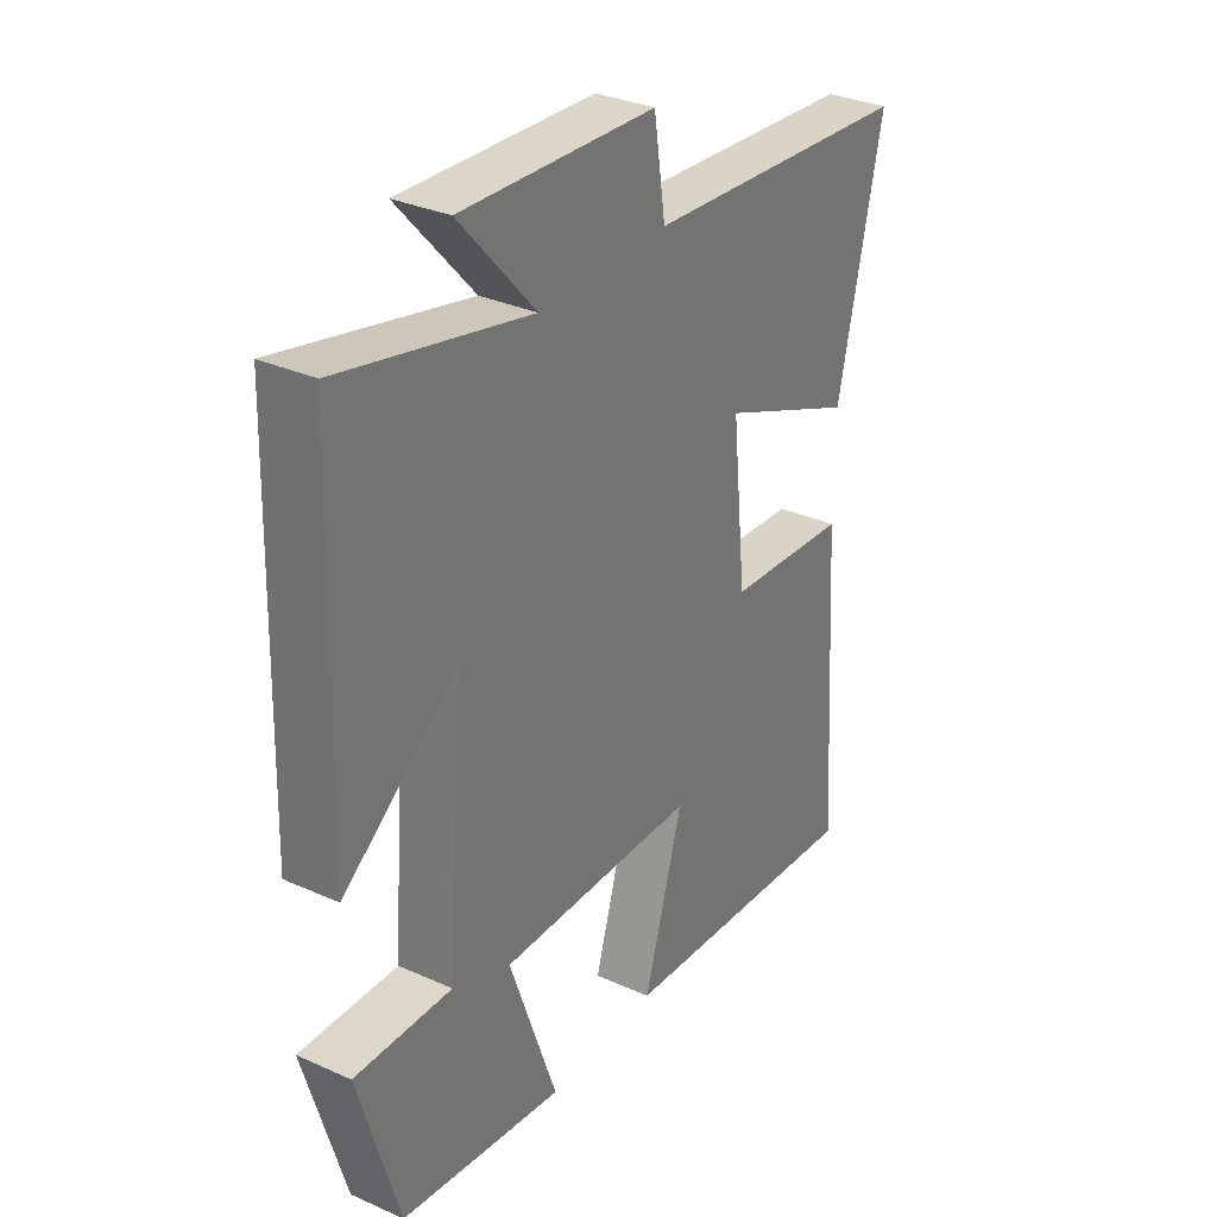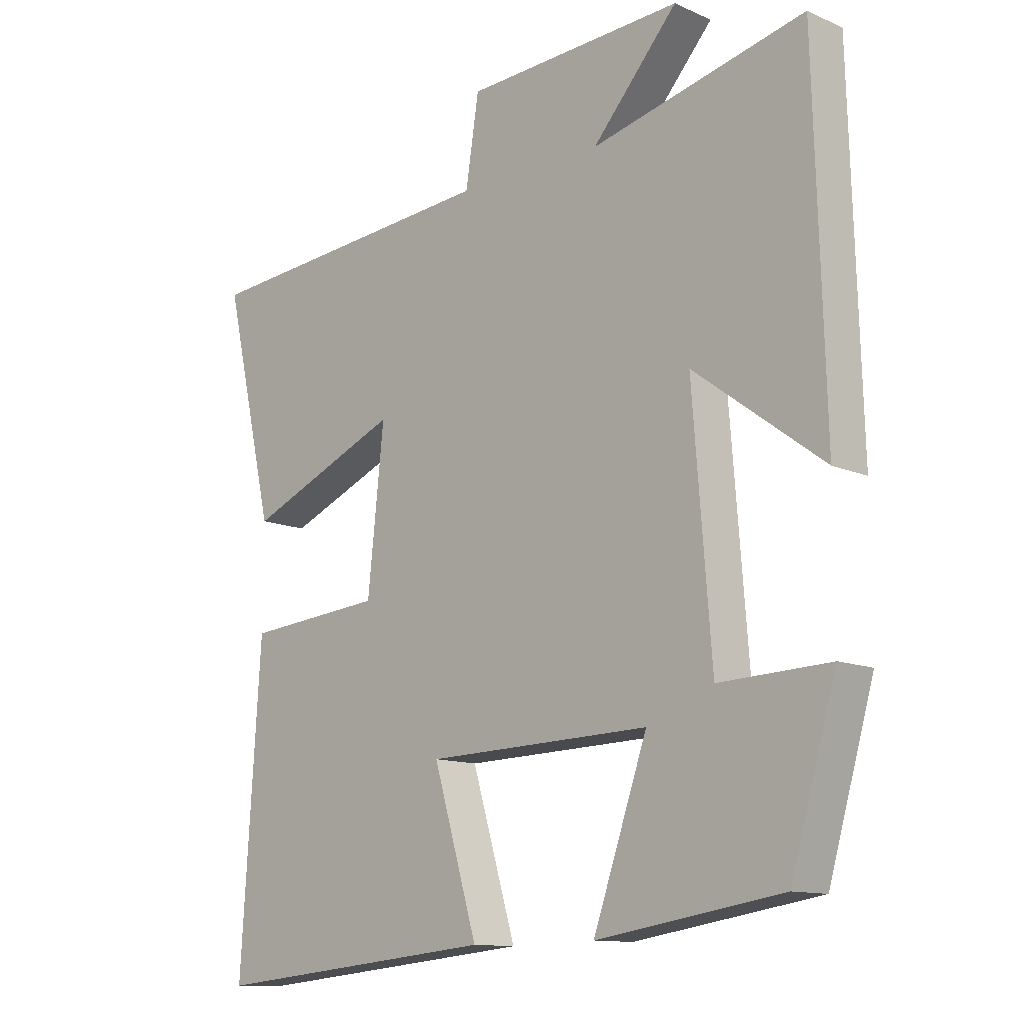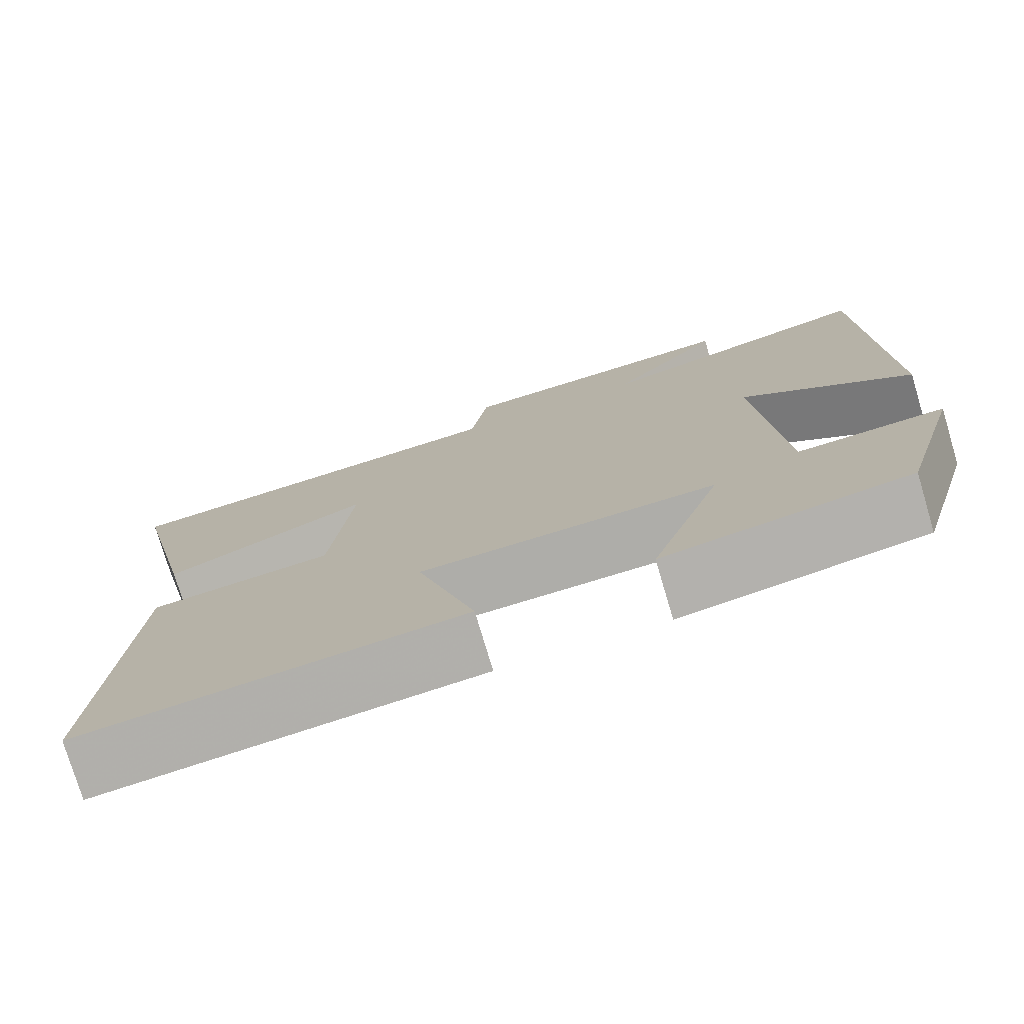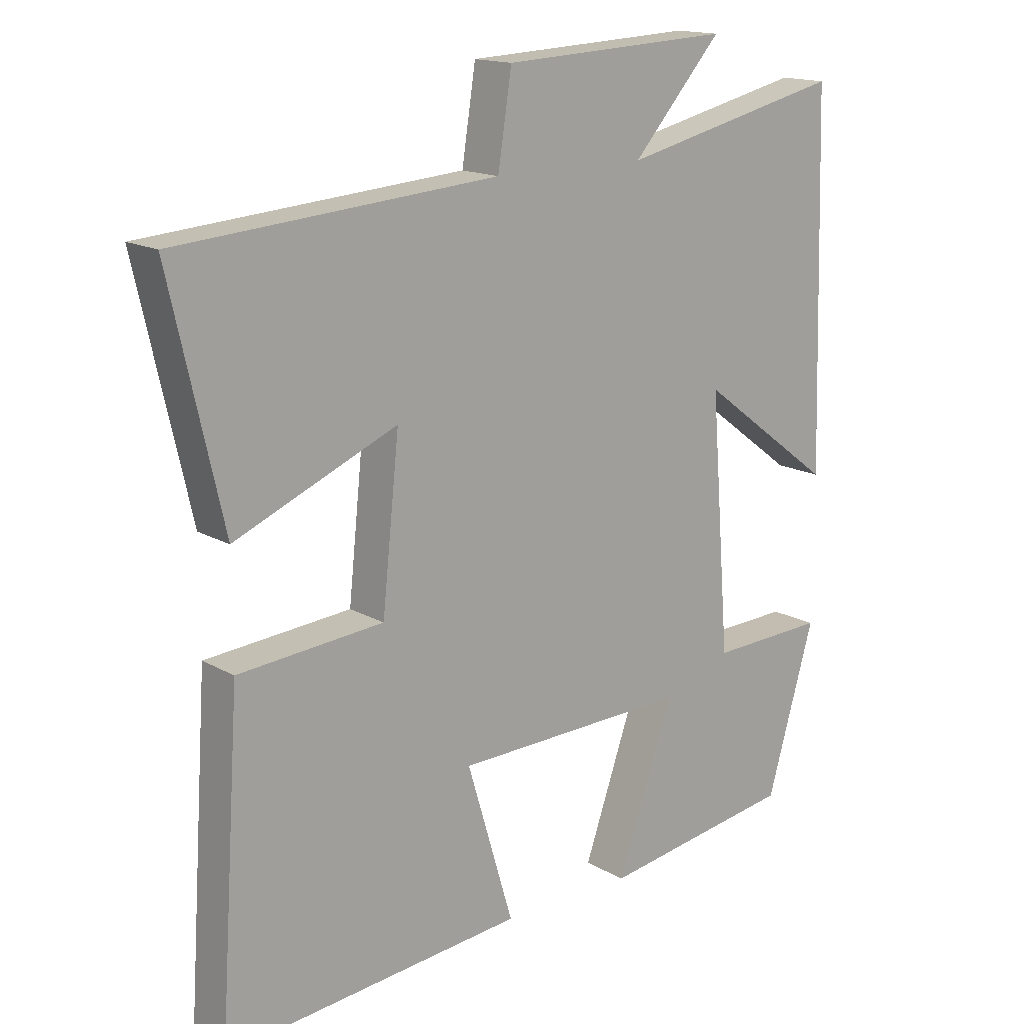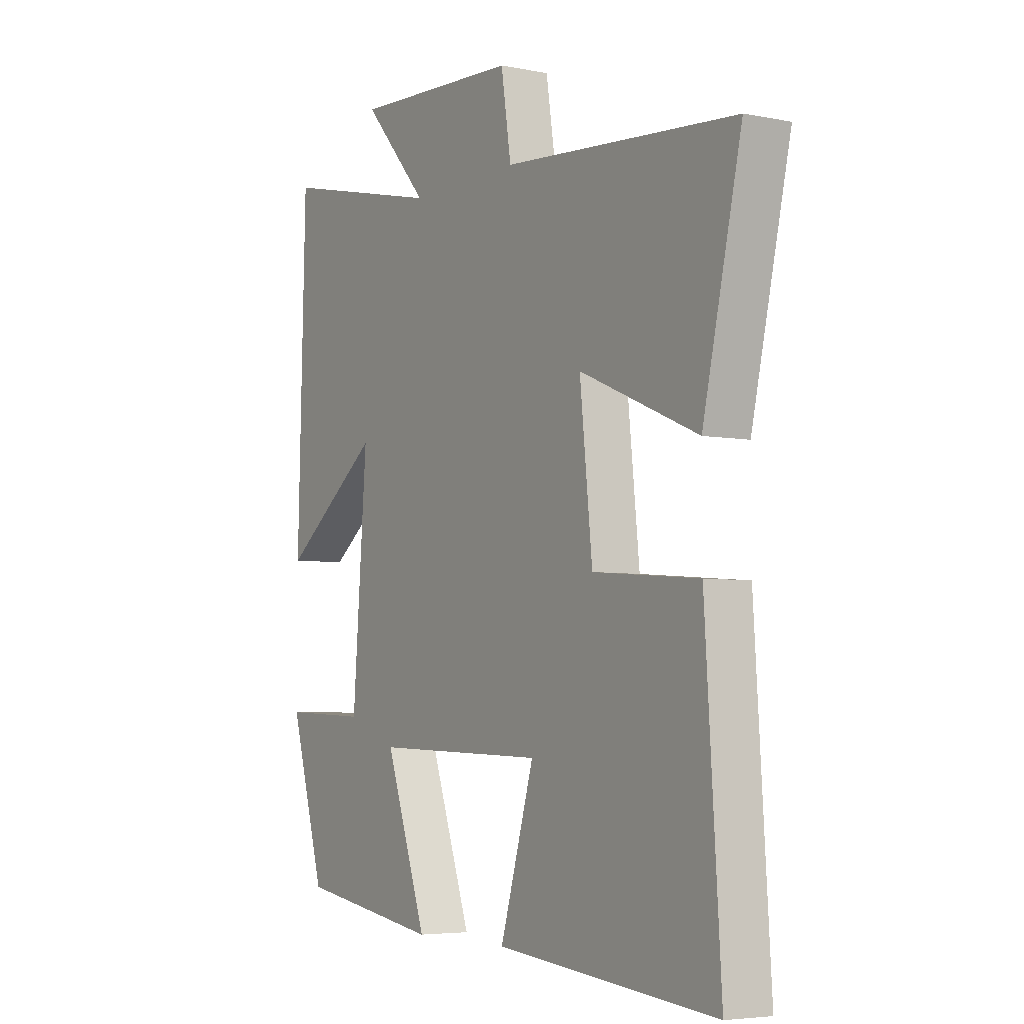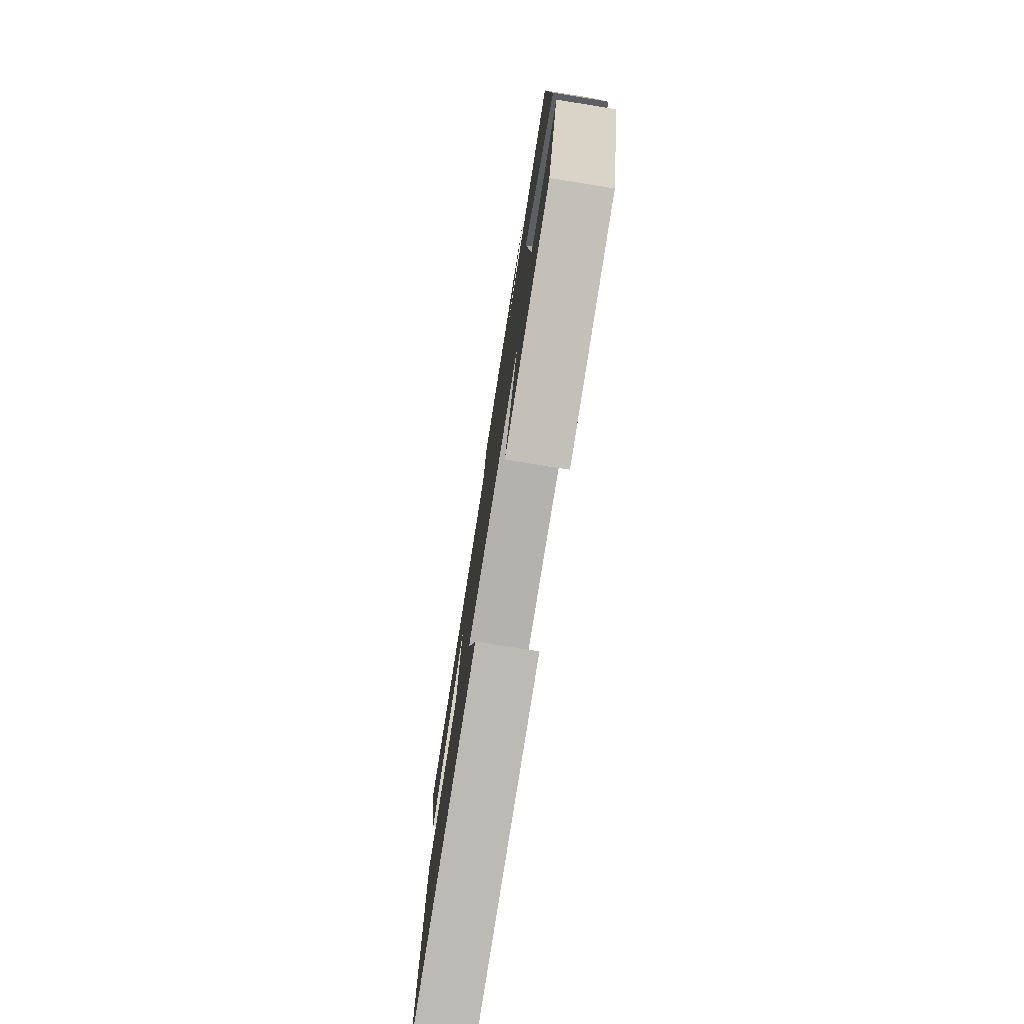
<metadata>
{"format":"obj","ext":"obj","renderer":"f3d","projection":"perspective","resolution":1024,"background":"white","views":[{"elev":32.2,"azim":122.1,"up":"+Z"},{"elev":-12.3,"azim":44.3,"up":"+Z"},{"elev":-76.4,"azim":16.6,"up":"+Z"},{"elev":15.6,"azim":-40.1,"up":"+Z"},{"elev":-5.0,"azim":-122.2,"up":"+Z"},{"elev":-78.1,"azim":80.9,"up":"+Z"}]}
</metadata>
<code>
v -0.532 0.07 -0.544
v -0.5 0.07 -0.056
v -0.278 0.07 -0.037
v -0.252 0.07 0.211
v -0.5 0.07 0.106
v -0.581 0.07 0.461
v -0.092 0.07 0.5
v -0.071 0.07 0.636
v 0.279 0.07 0.654
v 0.142 0.07 0.5
v 0.484 0.07 0.58
v 0.5 0.07 0.021
v 0.293 0.07 0.176
v 0.323 0.07 -0.21
v 0.5 0.07 -0.203
v 0.427 0.07 -0.454
v 0.13 0.07 -0.5
v 0.217 0.07 -0.252
v -0.143 0.07 -0.262
v -0.072 0.07 -0.5
v -0.532 0 -0.544
v -0.5 0 -0.056
v -0.278 0 -0.037
v -0.252 0 0.211
v -0.5 0 0.106
v -0.581 0 0.461
v -0.092 0 0.5
v -0.071 0 0.636
v 0.279 0 0.654
v 0.142 0 0.5
v 0.484 0 0.58
v 0.5 0 0.021
v 0.293 0 0.176
v 0.323 0 -0.21
v 0.5 0 -0.203
v 0.427 0 -0.454
v 0.13 0 -0.5
v 0.217 0 -0.252
v -0.143 0 -0.262
v -0.072 0 -0.5
f 1 2 3
f 20 1 3
f 19 20 3
f 18 19 3 4
f 16 17 18
f 15 16 18
f 14 15 18
f 13 14 18 4
f 10 11 12 13
f 10 13 4
f 7 8 9 10
f 6 7 10
f 5 6 10
f 4 5 10
f 23 22 21
f 23 21 40
f 23 40 39
f 24 23 39 38
f 38 37 36
f 38 36 35
f 38 35 34
f 24 38 34 33
f 33 32 31 30
f 24 33 30
f 30 29 28 27
f 30 27 26
f 30 26 25
f 30 25 24
f 1 21 22 2
f 2 22 23 3
f 3 23 24 4
f 4 24 25 5
f 5 25 26 6
f 6 26 27 7
f 7 27 28 8
f 8 28 29 9
f 9 29 30 10
f 10 30 31 11
f 11 31 32 12
f 12 32 33 13
f 13 33 34 14
f 14 34 35 15
f 15 35 36 16
f 16 36 37 17
f 17 37 38 18
f 18 38 39 19
f 19 39 40 20
f 20 40 21 1

</code>
